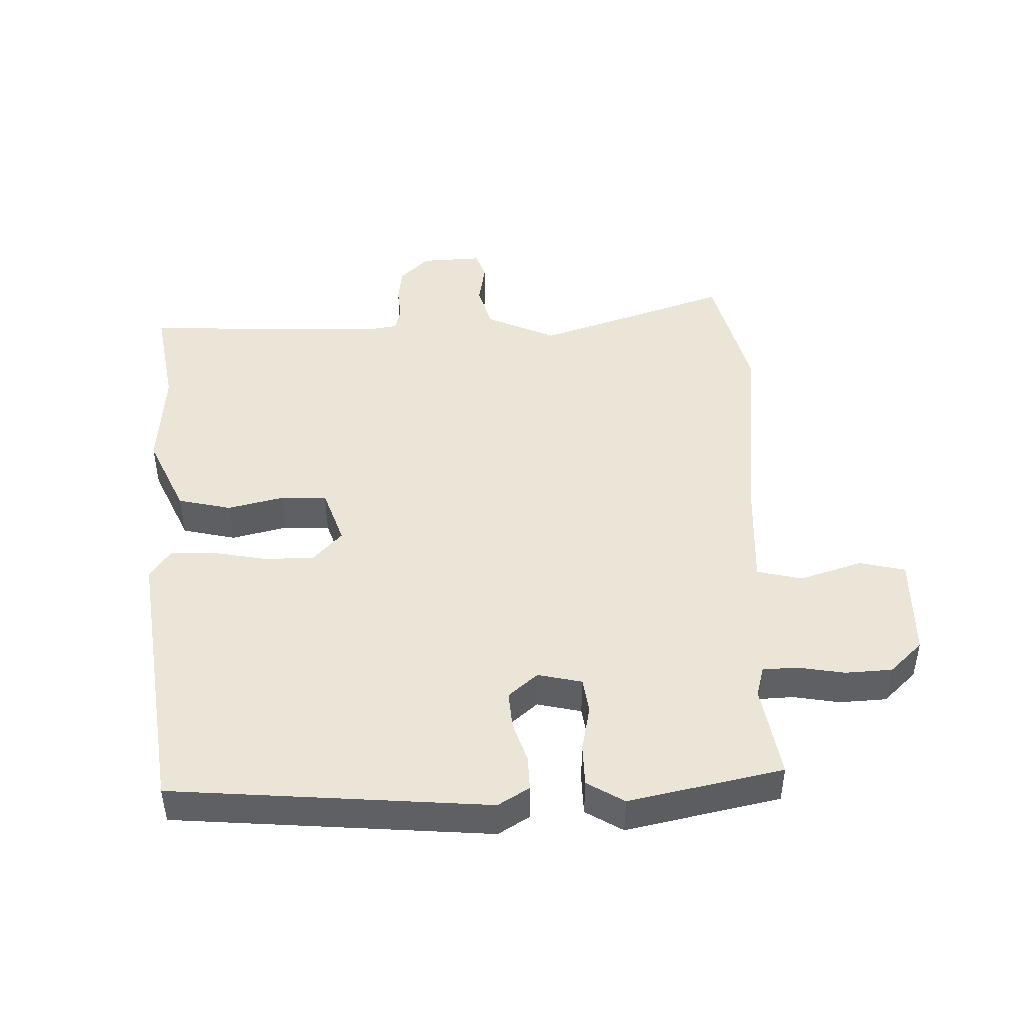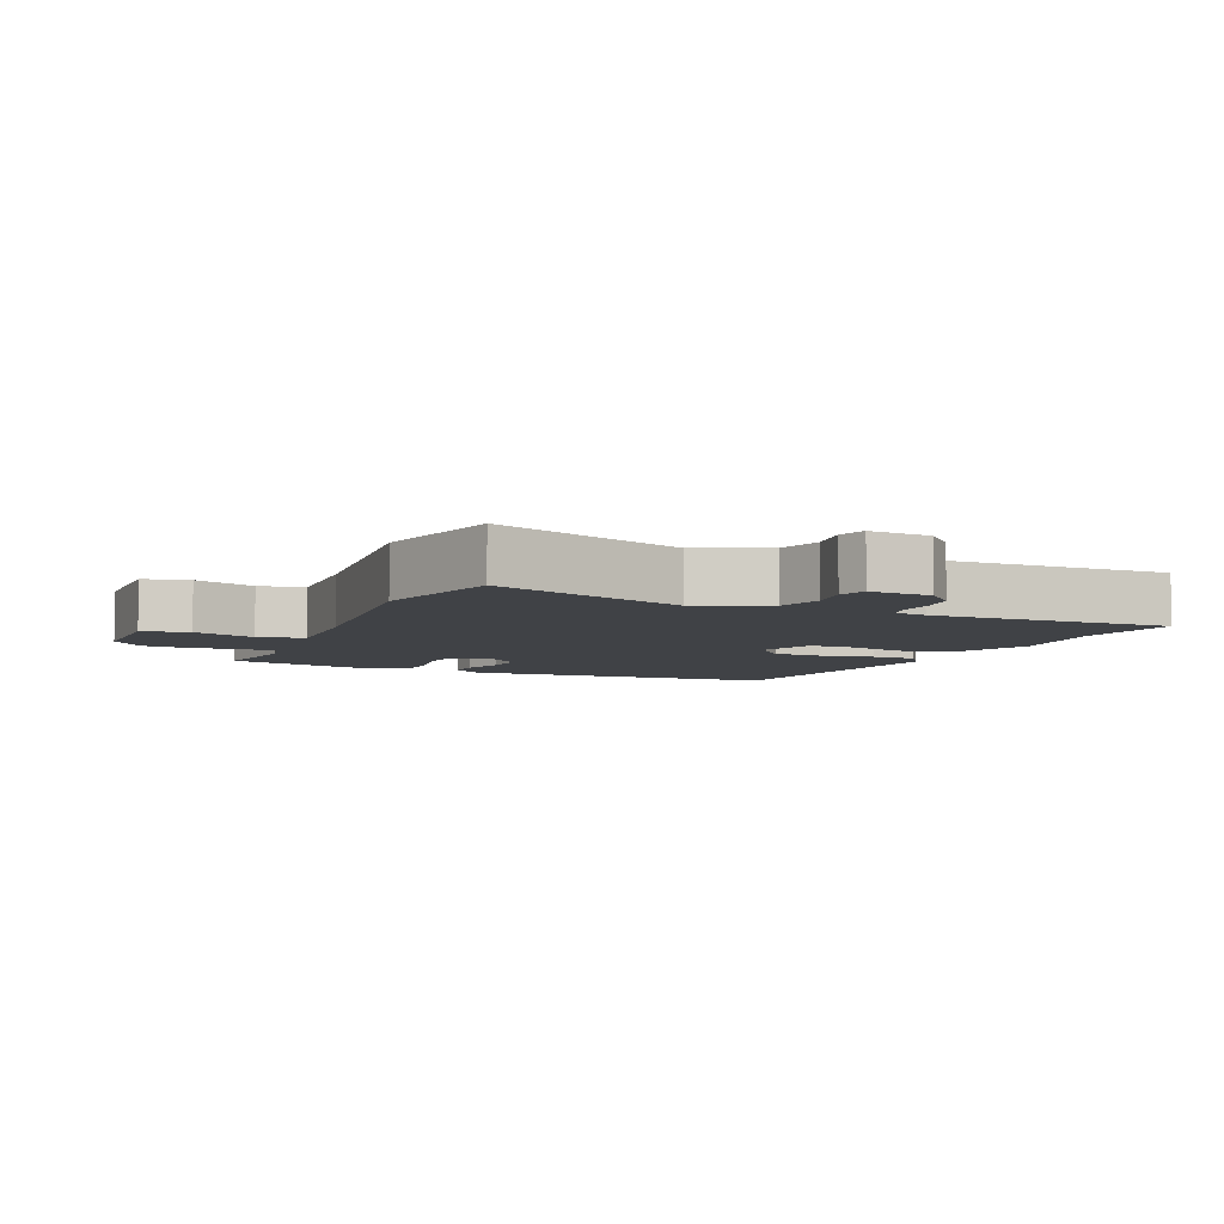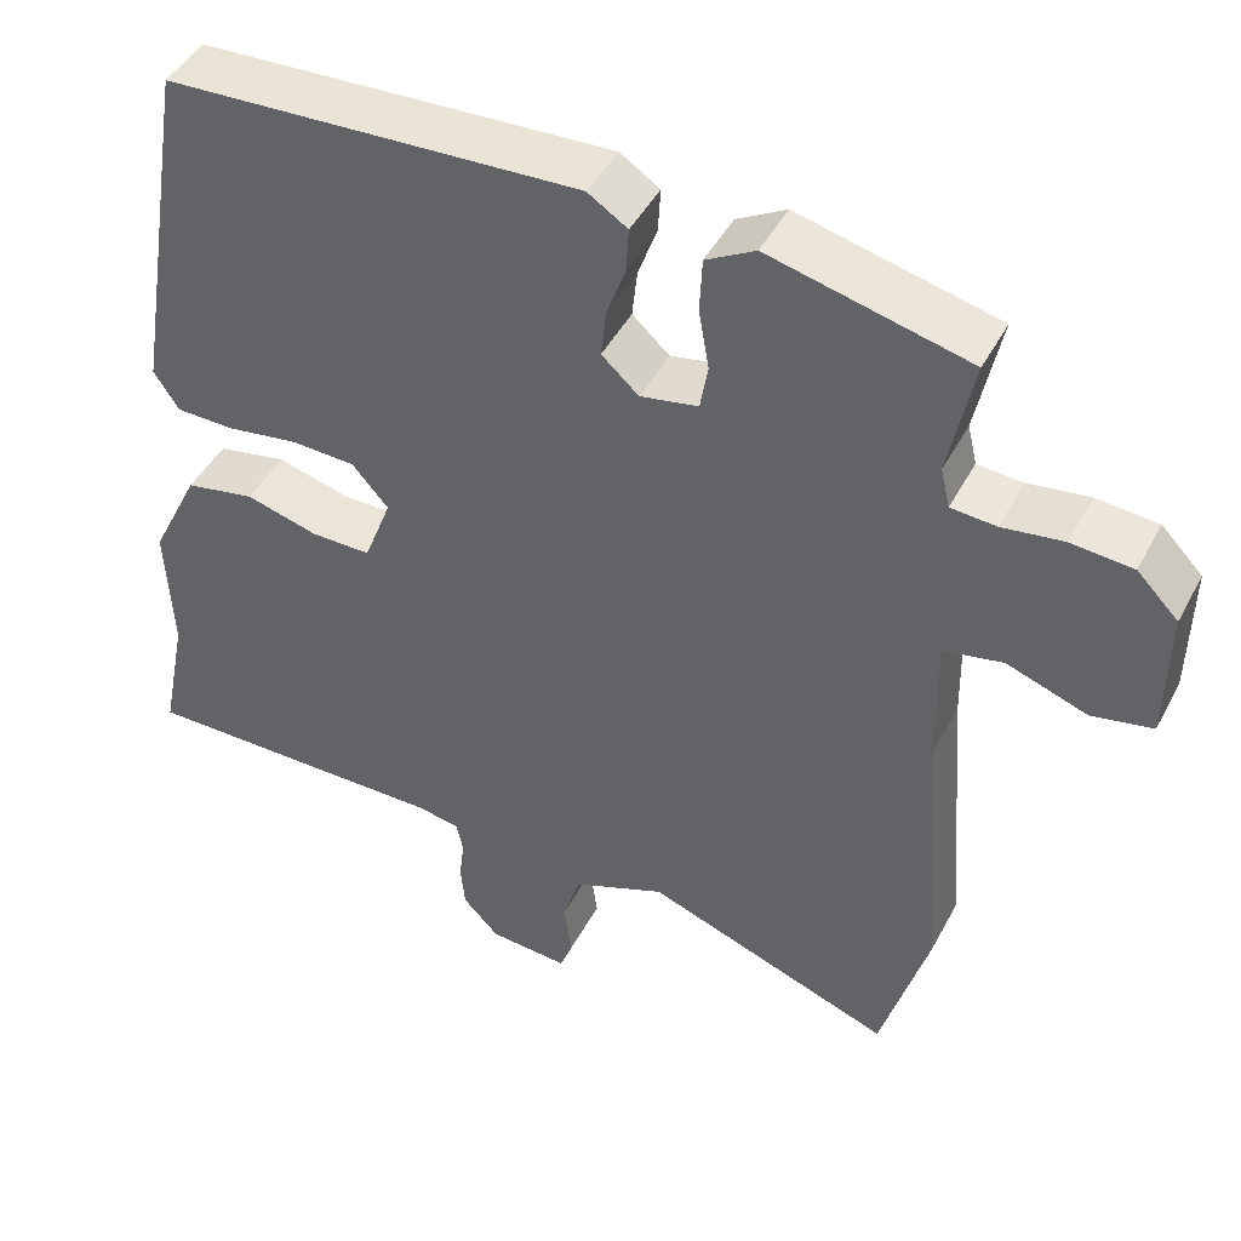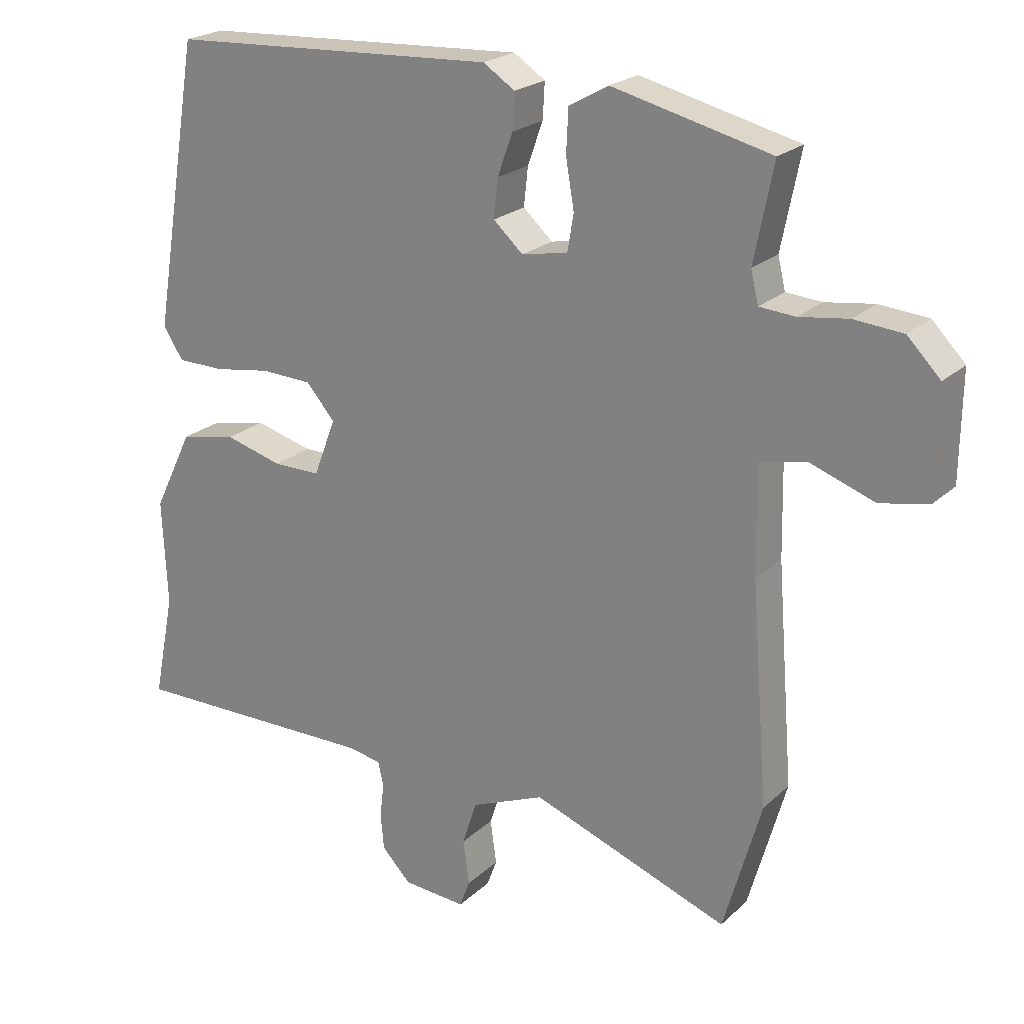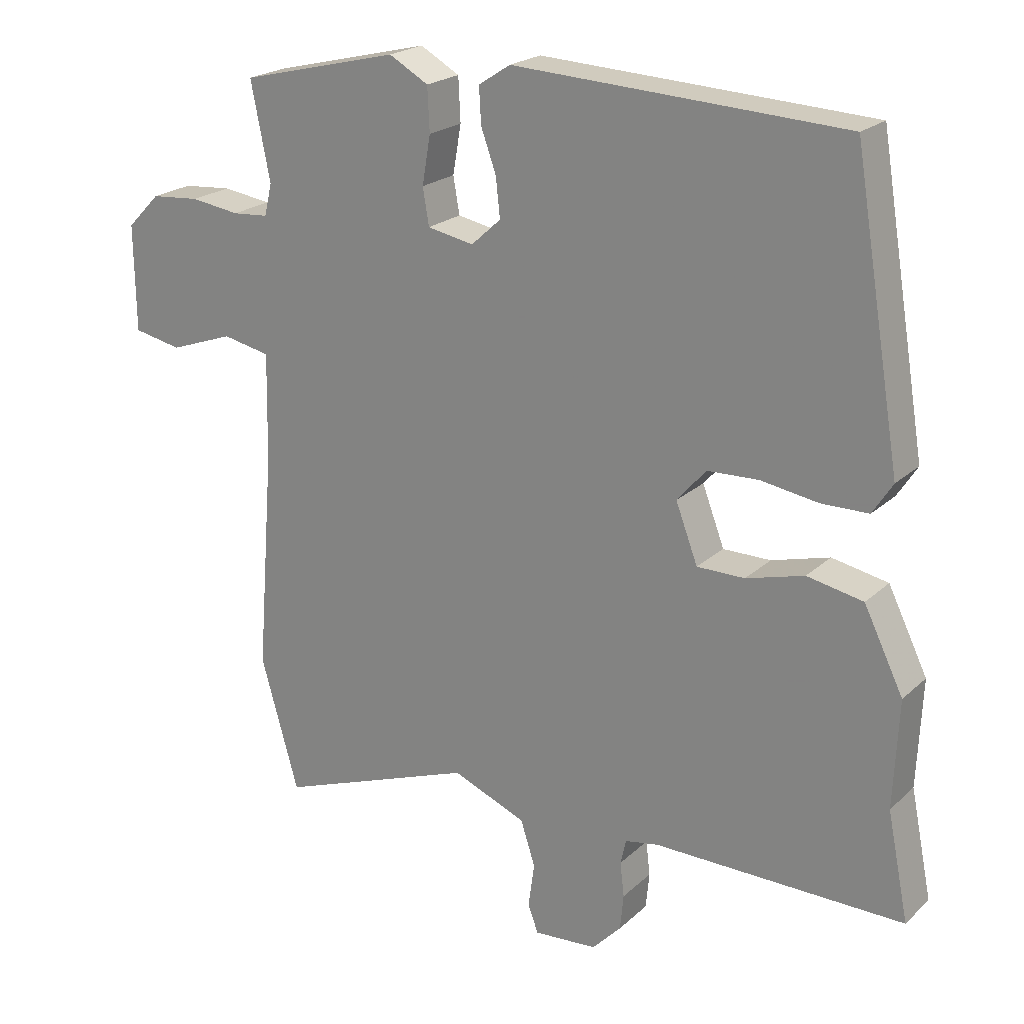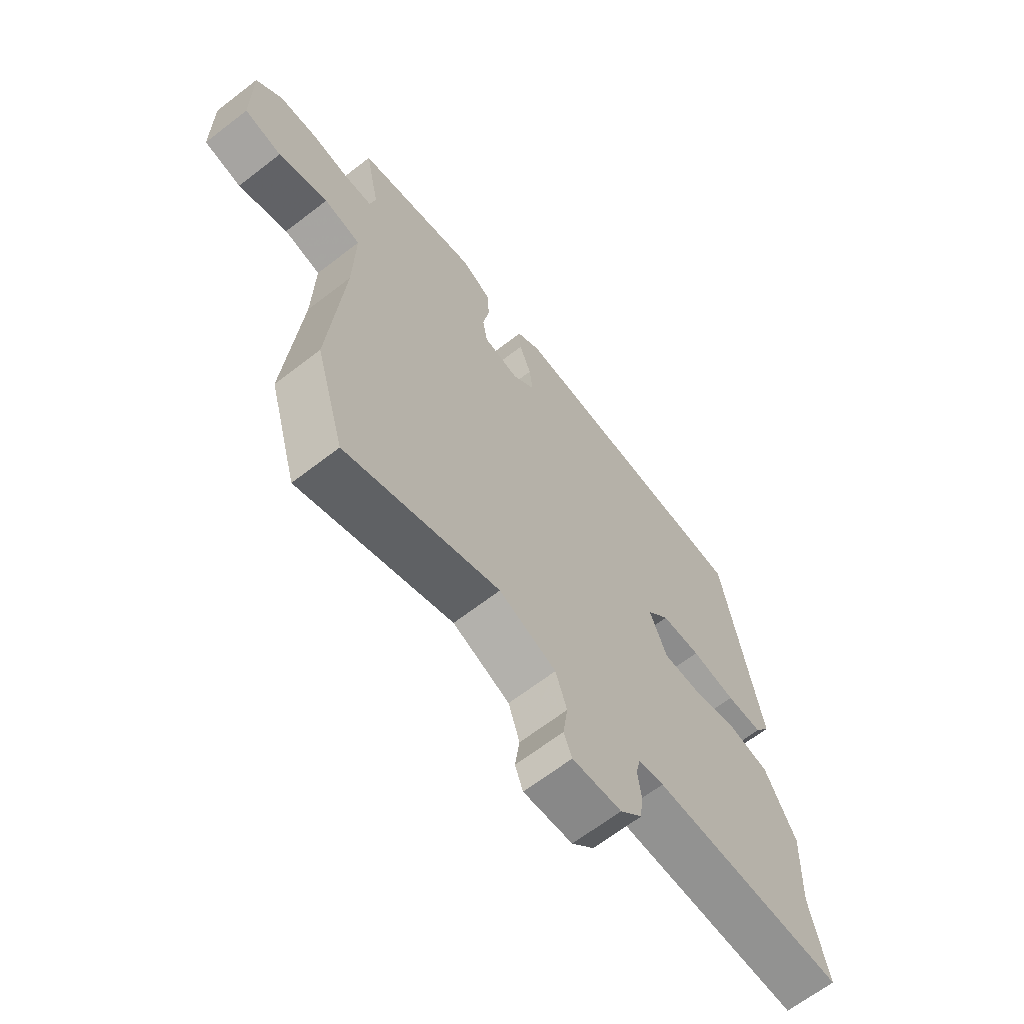
<metadata>
{"format":"obj","ext":"obj","renderer":"f3d","projection":"perspective","resolution":1024,"background":"white","views":[{"elev":45.9,"azim":0.1,"up":"+Y"},{"elev":-6.2,"azim":157.8,"up":"+Y"},{"elev":45.6,"azim":26.6,"up":"+Z"},{"elev":22.1,"azim":33.2,"up":"+Z"},{"elev":21.6,"azim":-146.9,"up":"+Z"},{"elev":-65.9,"azim":127.8,"up":"+Z"}]}
</metadata>
<code>
v 0.506 0.07 0.445
v 0.478 0.07 0.305
v 0.489 0.07 0.259
v 0.541 0.07 0.255
v 0.612 0.07 0.265
v 0.683 0.07 0.259
v 0.731 0.07 0.21
v 0.729 0.07 0.056
v 0.659 0.07 0.042
v 0.566 0.07 0.075
v 0.497 0.07 0.061
v 0.5 0.07 -0.093
v 0.525 0.07 -0.412
v 0.47 0.07 -0.605
v 0.182 0.07 -0.499
v 0.075 0.07 -0.543
v 0.054 0.07 -0.608
v 0.063 0.07 -0.673
v 0.048 0.07 -0.713
v -0.044 0.07 -0.706
v -0.086 0.07 -0.662
v -0.091 0.07 -0.61
v -0.085 0.07 -0.56
v -0.093 0.07 -0.524
v -0.141 0.07 -0.515
v -0.504 0.07 -0.518
v -0.473 0.07 -0.364
v -0.48 0.07 -0.209
v -0.423 0.07 -0.093
v -0.342 0.07 -0.077
v -0.258 0.07 -0.1
v -0.189 0.07 -0.1
v -0.157 0.07 -0.016
v -0.199 0.07 0.032
v -0.273 0.07 0.035
v -0.356 0.07 0.022
v -0.424 0.07 0.023
v -0.453 0.07 0.068
v -0.384 0.07 0.484
v 0.094 0.07 0.508
v 0.14 0.07 0.478
v 0.137 0.07 0.426
v 0.115 0.07 0.365
v 0.109 0.07 0.309
v 0.152 0.07 0.27
v 0.219 0.07 0.283
v 0.228 0.07 0.336
v 0.216 0.07 0.406
v 0.219 0.07 0.469
v 0.276 0.07 0.501
v 0.506 0 0.445
v 0.478 0 0.305
v 0.489 0 0.259
v 0.541 0 0.255
v 0.612 0 0.265
v 0.683 0 0.259
v 0.731 0 0.21
v 0.729 0 0.056
v 0.659 0 0.042
v 0.566 0 0.075
v 0.497 0 0.061
v 0.5 0 -0.093
v 0.525 0 -0.412
v 0.47 0 -0.605
v 0.182 0 -0.499
v 0.075 0 -0.543
v 0.054 0 -0.608
v 0.063 0 -0.673
v 0.048 0 -0.713
v -0.044 0 -0.706
v -0.086 0 -0.662
v -0.091 0 -0.61
v -0.085 0 -0.56
v -0.093 0 -0.524
v -0.141 0 -0.515
v -0.504 0 -0.518
v -0.473 0 -0.364
v -0.48 0 -0.209
v -0.423 0 -0.093
v -0.342 0 -0.077
v -0.258 0 -0.1
v -0.189 0 -0.1
v -0.157 0 -0.016
v -0.199 0 0.032
v -0.273 0 0.035
v -0.356 0 0.022
v -0.424 0 0.023
v -0.453 0 0.068
v -0.384 0 0.484
v 0.094 0 0.508
v 0.14 0 0.478
v 0.137 0 0.426
v 0.115 0 0.365
v 0.109 0 0.309
v 0.152 0 0.27
v 0.219 0 0.283
v 0.228 0 0.336
v 0.216 0 0.406
v 0.219 0 0.469
v 0.276 0 0.501
f 47 48 49 50
f 46 47 50 1
f 40 41 42 43
f 40 43 44
f 39 40 44
f 38 39 44 45
f 35 36 37 38
f 34 35 38 45
f 28 29 30 31
f 27 28 31 32
f 25 26 27 32
f 24 25 32 33
f 20 21 22 23
f 20 23 24 33
f 17 18 19 20
f 16 17 20 33
f 12 13 14 15
f 11 12 15 16
f 7 8 9 10
f 7 10 11
f 4 5 6 7
f 3 4 7 11
f 2 3 11 16
f 46 1 2 16
f 33 34 45 46
f 16 33 46
f 100 99 98 97
f 51 100 97 96
f 93 92 91 90
f 94 93 90
f 94 90 89
f 95 94 89 88
f 88 87 86 85
f 95 88 85 84
f 81 80 79 78
f 82 81 78 77
f 82 77 76 75
f 83 82 75 74
f 73 72 71 70
f 83 74 73 70
f 70 69 68 67
f 83 70 67 66
f 65 64 63 62
f 66 65 62 61
f 60 59 58 57
f 61 60 57
f 57 56 55 54
f 61 57 54 53
f 66 61 53 52
f 66 52 51 96
f 96 95 84 83
f 96 83 66
f 1 51 52 2
f 2 52 53 3
f 3 53 54 4
f 4 54 55 5
f 5 55 56 6
f 6 56 57 7
f 7 57 58 8
f 8 58 59 9
f 9 59 60 10
f 10 60 61 11
f 11 61 62 12
f 12 62 63 13
f 13 63 64 14
f 14 64 65 15
f 15 65 66 16
f 16 66 67 17
f 17 67 68 18
f 18 68 69 19
f 19 69 70 20
f 20 70 71 21
f 21 71 72 22
f 22 72 73 23
f 23 73 74 24
f 24 74 75 25
f 25 75 76 26
f 26 76 77 27
f 27 77 78 28
f 28 78 79 29
f 29 79 80 30
f 30 80 81 31
f 31 81 82 32
f 32 82 83 33
f 33 83 84 34
f 34 84 85 35
f 35 85 86 36
f 36 86 87 37
f 37 87 88 38
f 38 88 89 39
f 39 89 90 40
f 40 90 91 41
f 41 91 92 42
f 42 92 93 43
f 43 93 94 44
f 44 94 95 45
f 45 95 96 46
f 46 96 97 47
f 47 97 98 48
f 48 98 99 49
f 49 99 100 50
f 50 100 51 1

</code>
